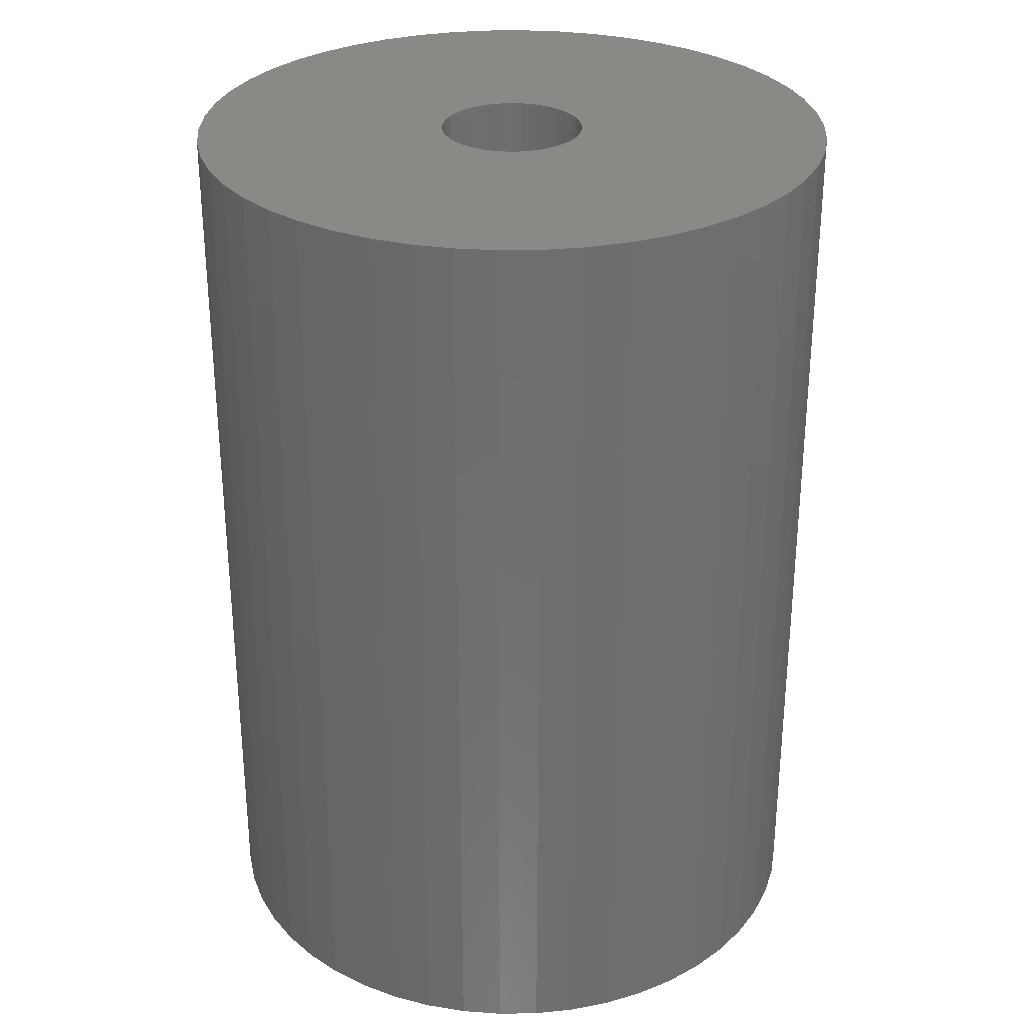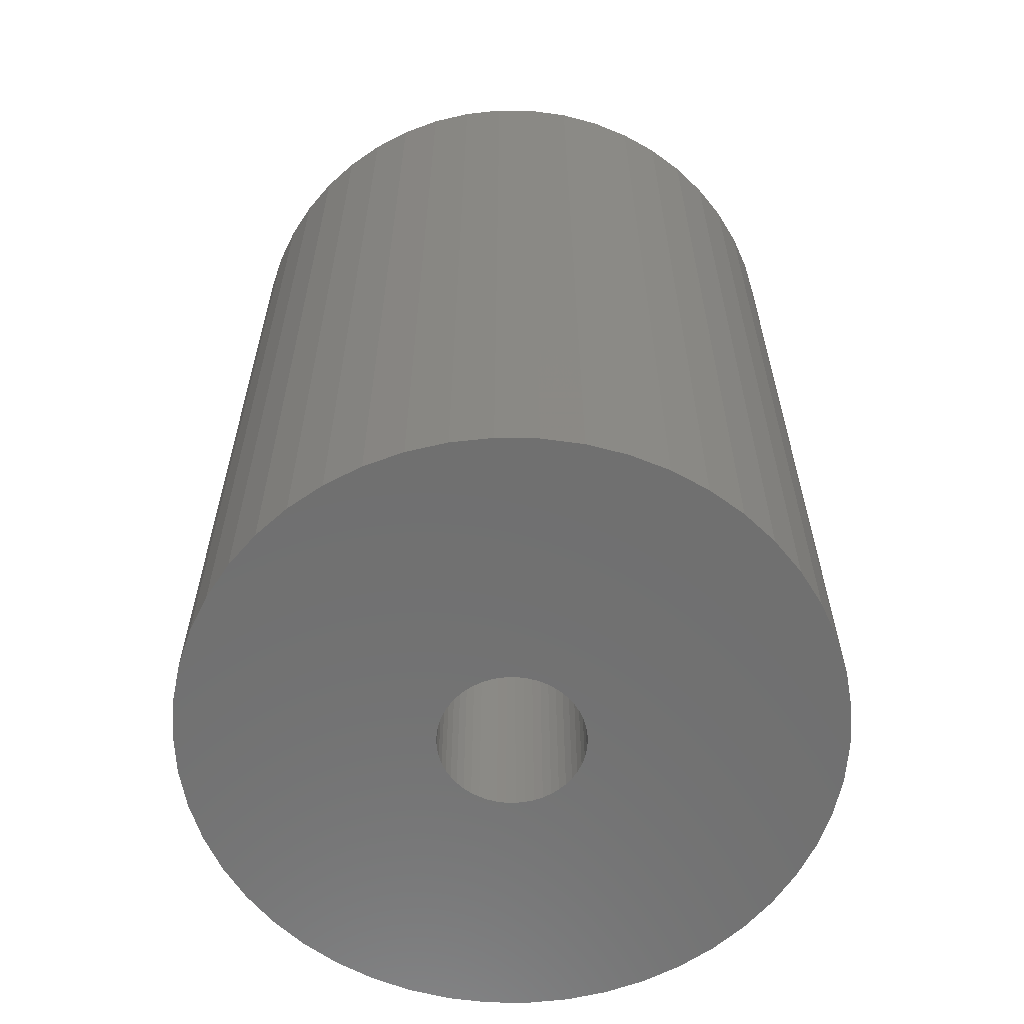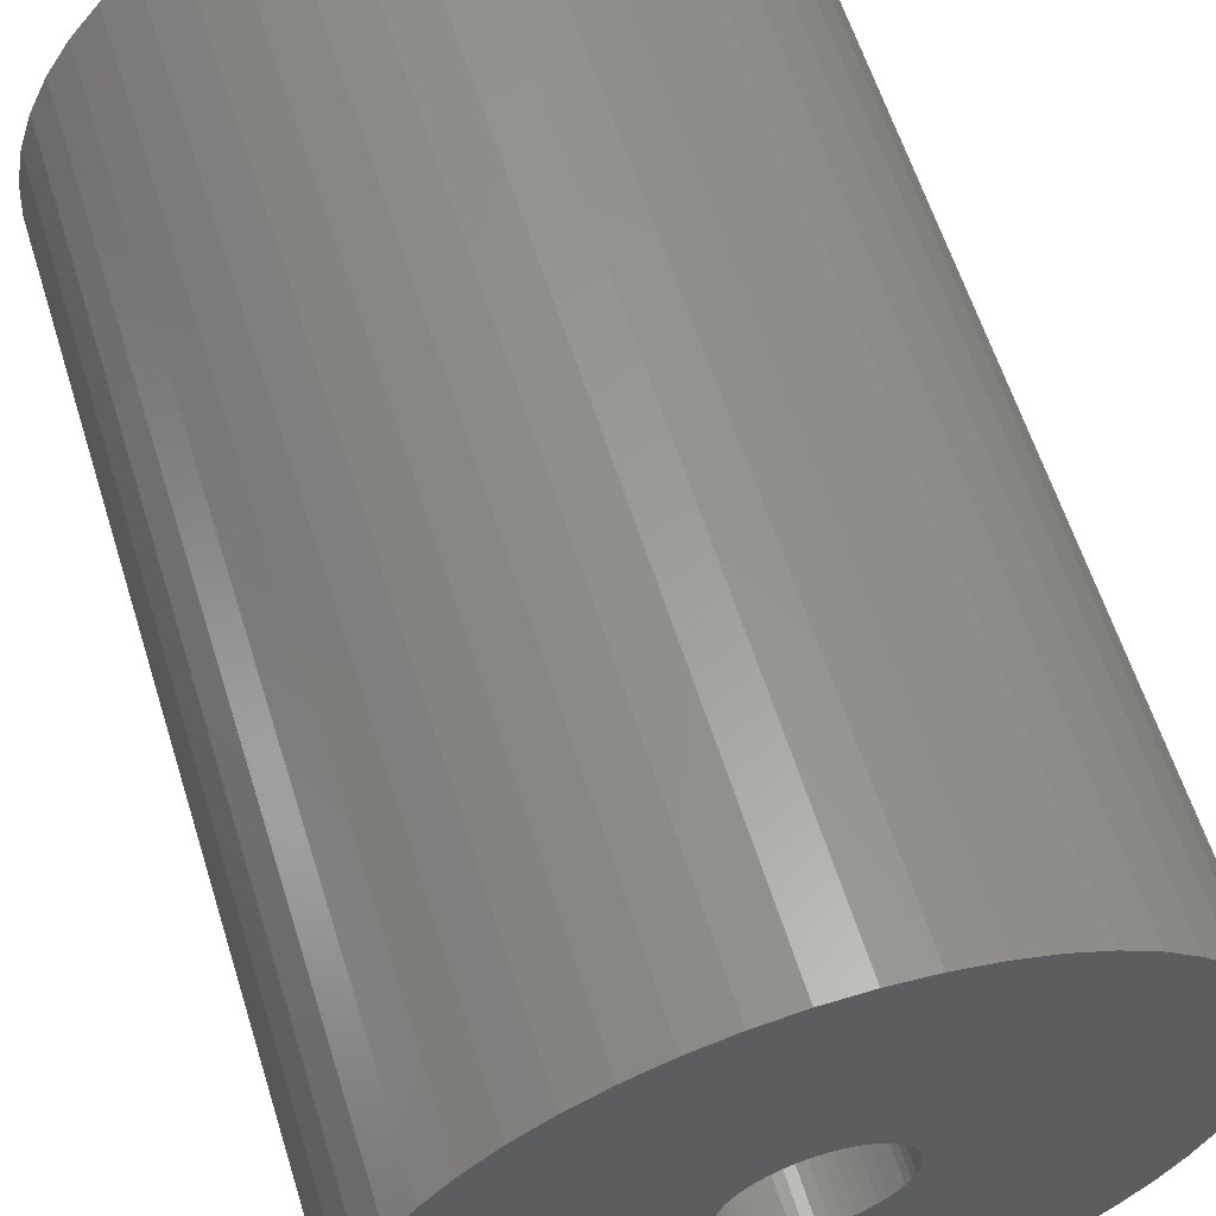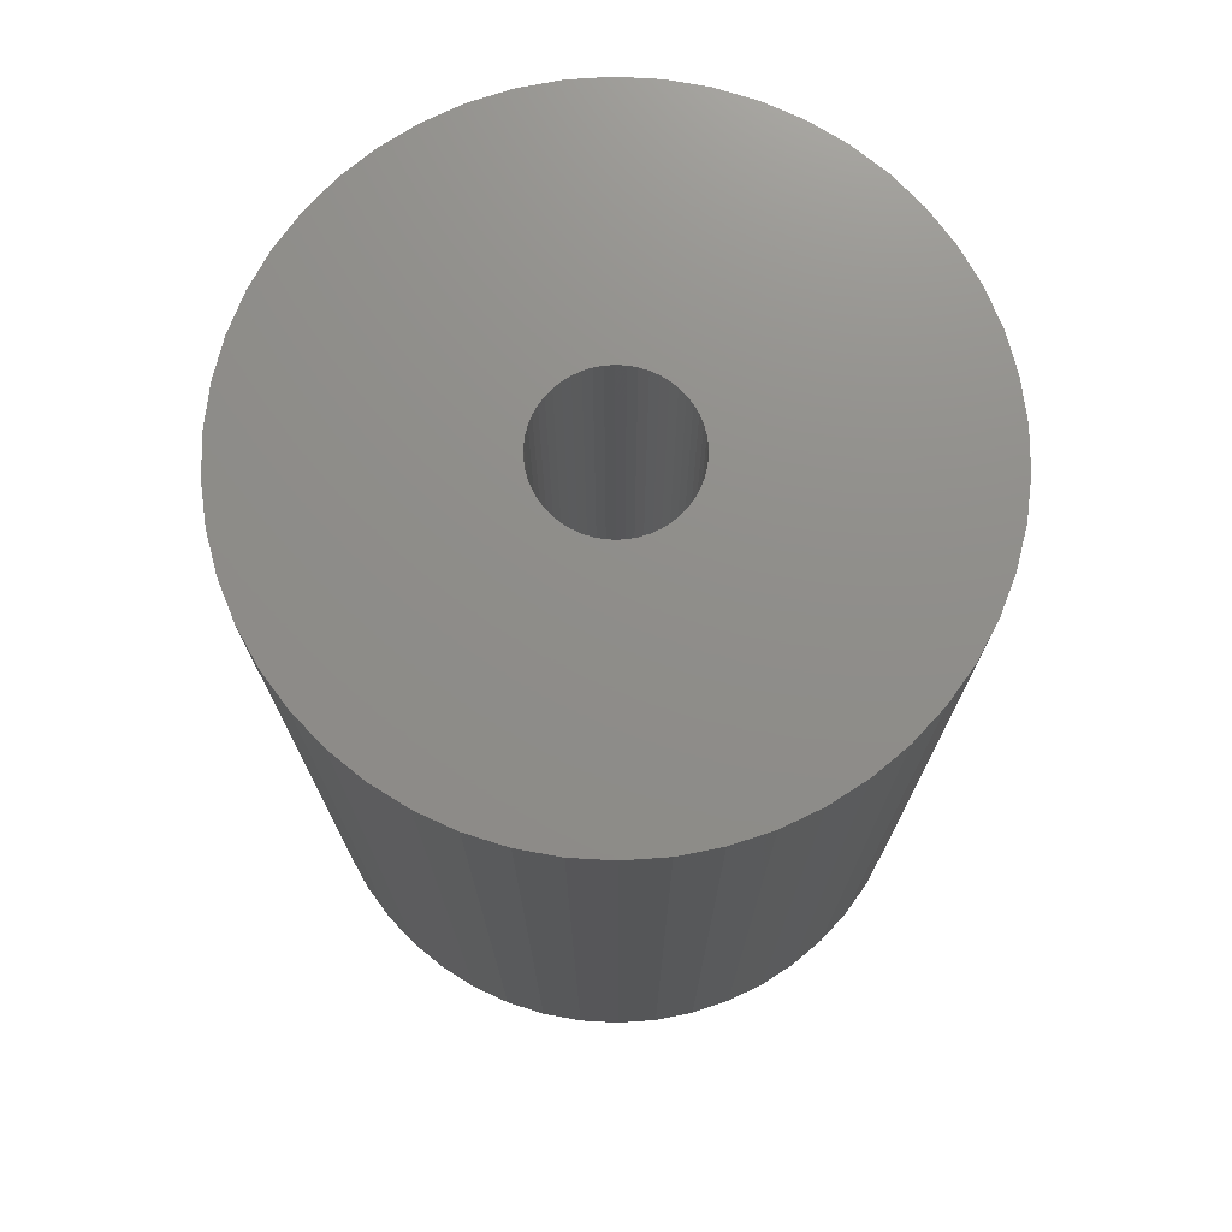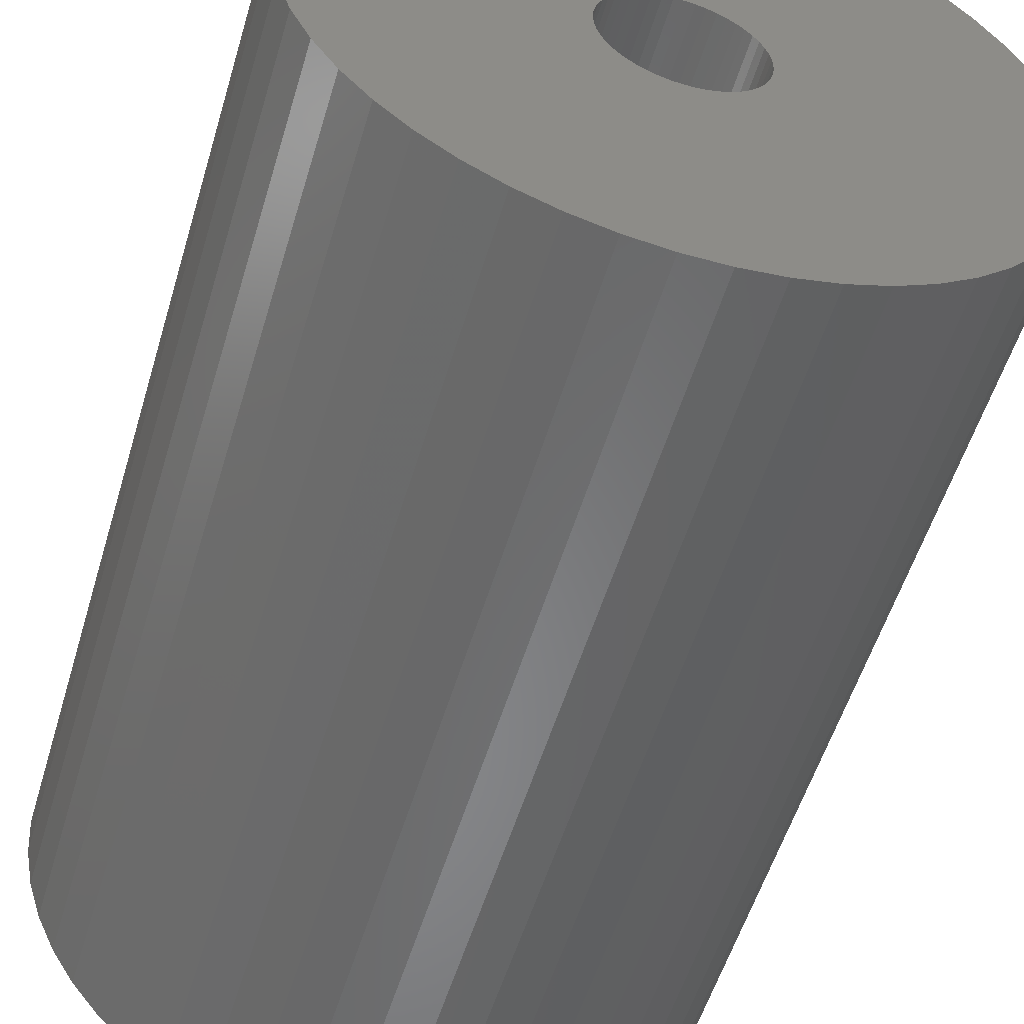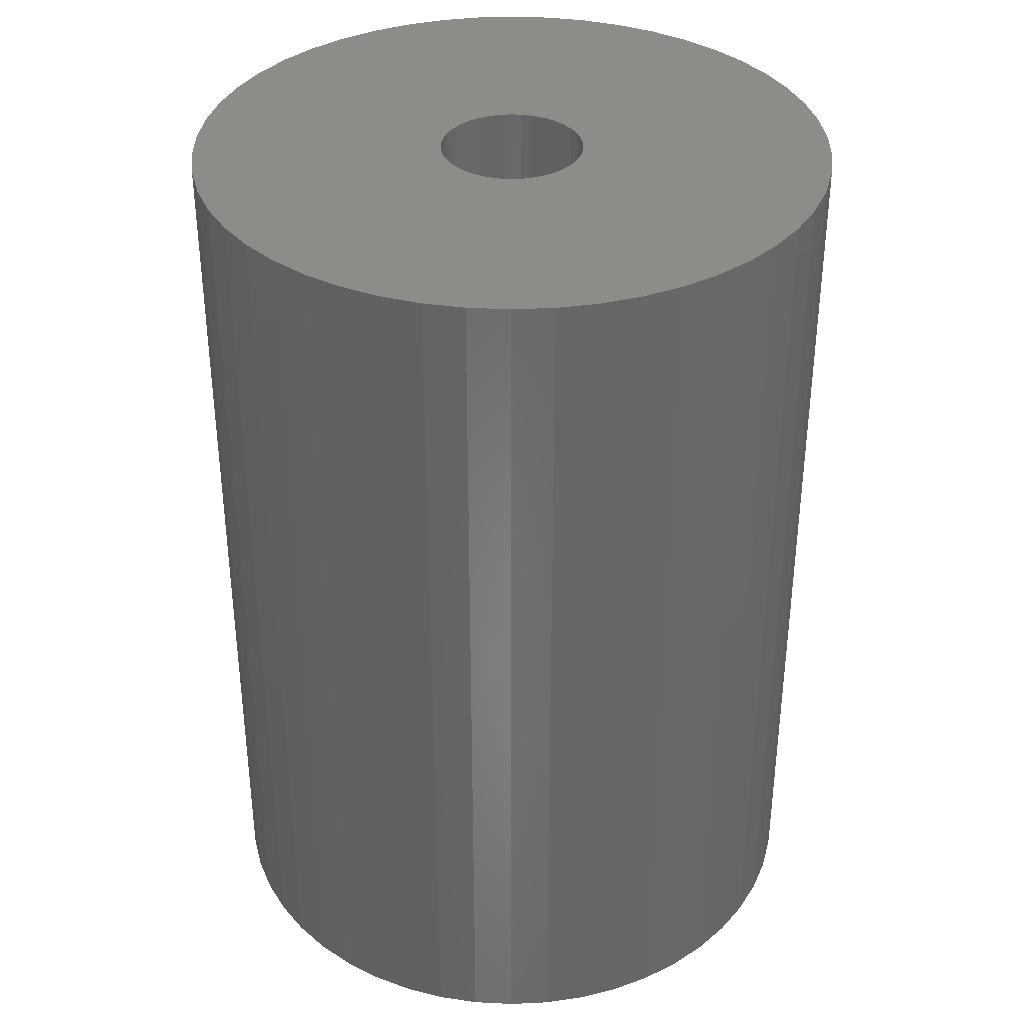
<metadata>
{"format":"stl","ext":"stl","renderer":"f3d","projection":"perspective","resolution":1024,"background":"white","views":[{"elev":29.9,"azim":63.6,"up":"+Z"},{"elev":-61.6,"azim":-123.2,"up":"+Z"},{"elev":60.5,"azim":-17.3,"up":"+Y"},{"elev":73.8,"azim":10.4,"up":"+Z"},{"elev":-54.3,"azim":163.5,"up":"+Y"},{"elev":36.0,"azim":83.0,"up":"+Z"}]}
</metadata>
<code>
# stl→obj: 200 verts, 400 faces
v 19 0 27
v 18.85 2.381 -27
v 18.85 2.381 27
v 19 0 -27
v -19 0 -27
v -18.85 2.381 27
v -18.85 2.381 -27
v -19 0 27
v 1.193 18.96 -27
v -1.193 18.96 27
v 1.193 18.96 27
v -1.193 18.96 -27
v -1.193 -18.96 -27
v 1.193 -18.96 27
v -1.193 -18.96 27
v 1.193 -18.96 -27
v 13.85 13.01 -27
v 12.11 14.64 27
v 13.85 13.01 27
v 12.11 14.64 -27
v -12.11 14.64 -27
v -13.85 13.01 27
v -12.11 14.64 27
v -13.85 13.01 -27
v -5.871 18.07 -27
v -8.09 17.19 27
v -5.871 18.07 27
v -8.09 17.19 -27
v 17.67 6.994 27
v 16.65 9.153 -27
v 16.65 9.153 27
v 17.67 6.994 -27
v 18.4 4.725 -27
v 18.4 4.725 27
v 15.37 11.17 -27
v 15.37 11.17 27
v 8.09 17.19 -27
v 5.871 18.07 27
v 8.09 17.19 27
v 5.871 18.07 -27
v 10.18 16.04 -27
v 10.18 16.04 27
v -17.67 6.994 -27
v -16.65 9.153 27
v -16.65 9.153 -27
v -17.67 6.994 27
v -15.37 11.17 -27
v -15.37 11.17 27
v -18.4 4.725 -27
v -18.4 4.725 27
v -3.56 18.66 -27
v -3.56 18.66 27
v 3.56 -18.66 27
v 3.56 -18.66 -27
v 5.871 -18.07 -27
v 8.09 -17.19 27
v 5.871 -18.07 27
v 8.09 -17.19 -27
v 3.56 18.66 27
v 3.56 18.66 -27
v 4.25 0 27
v 4.216 0.5327 27
v 18.85 -2.381 27
v 4.116 1.057 27
v 4.216 -0.5327 27
v 3.952 1.565 27
v 18.4 -4.725 27
v 3.724 2.047 27
v 4.116 -1.057 27
v 3.438 2.498 27
v 17.67 -6.994 27
v 3.098 2.909 27
v 3.952 -1.565 27
v 2.709 3.275 27
v 16.65 -9.153 27
v 2.277 3.588 27
v 3.724 -2.047 27
v 1.81 3.846 27
v 15.37 -11.17 27
v 3.438 -2.498 27
v 1.313 4.042 27
v 0.7964 4.175 27
v 0.2669 4.242 27
v -0.2669 4.242 27
v -0.7964 4.175 27
v -1.313 4.042 27
v -1.81 3.846 27
v -2.277 3.588 27
v -10.18 16.04 27
v -2.709 3.275 27
v -3.098 2.909 27
v -3.438 2.498 27
v 13.85 -13.01 27
v 3.098 -2.909 27
v 12.11 -14.64 27
v 2.709 -3.275 27
v 10.18 -16.04 27
v 2.277 -3.588 27
v 1.81 -3.846 27
v 1.313 -4.042 27
v 0.7964 -4.175 27
v 0.2669 -4.242 27
v -0.2669 -4.242 27
v -0.7964 -4.175 27
v -3.56 -18.66 27
v -1.313 -4.042 27
v -5.871 -18.07 27
v -1.81 -3.846 27
v -8.09 -17.19 27
v -2.277 -3.588 27
v -10.18 -16.04 27
v -2.709 -3.275 27
v -12.11 -14.64 27
v -3.098 -2.909 27
v -13.85 -13.01 27
v -3.438 -2.498 27
v -15.37 -11.17 27
v -3.724 -2.047 27
v -16.65 -9.153 27
v -3.952 -1.565 27
v -17.67 -6.994 27
v -4.116 -1.057 27
v -18.4 -4.725 27
v -4.216 -0.5327 27
v -18.85 -2.381 27
v -4.25 0 27
v -3.724 2.047 27
v -3.952 1.565 27
v -4.116 1.057 27
v -4.216 0.5327 27
v -10.18 16.04 -27
v 18.85 -2.381 -27
v 10.18 -16.04 -27
v 12.11 -14.64 -27
v 13.85 -13.01 -27
v 18.4 -4.725 -27
v 4.25 0 -27
v 4.216 -0.5327 -27
v 4.116 -1.057 -27
v 17.67 -6.994 -27
v 4.216 0.5327 -27
v 3.952 -1.565 -27
v 16.65 -9.153 -27
v 3.724 -2.047 -27
v 15.37 -11.17 -27
v 4.116 1.057 -27
v 3.438 -2.498 -27
v 3.098 -2.909 -27
v 3.952 1.565 -27
v 2.709 -3.275 -27
v 2.277 -3.588 -27
v 3.724 2.047 -27
v 1.81 -3.846 -27
v 3.438 2.498 -27
v 1.313 -4.042 -27
v 0.7964 -4.175 -27
v 0.2669 -4.242 -27
v -0.2669 -4.242 -27
v -0.7964 -4.175 -27
v -3.56 -18.66 -27
v -1.313 -4.042 -27
v -5.871 -18.07 -27
v -1.81 -3.846 -27
v -8.09 -17.19 -27
v -2.277 -3.588 -27
v -10.18 -16.04 -27
v -2.709 -3.275 -27
v -12.11 -14.64 -27
v -3.098 -2.909 -27
v -13.85 -13.01 -27
v -3.438 -2.498 -27
v -15.37 -11.17 -27
v 3.098 2.909 -27
v 2.709 3.275 -27
v 2.277 3.588 -27
v 1.81 3.846 -27
v 1.313 4.042 -27
v 0.7964 4.175 -27
v 0.2669 4.242 -27
v -0.2669 4.242 -27
v -0.7964 4.175 -27
v -1.313 4.042 -27
v -1.81 3.846 -27
v -2.277 3.588 -27
v -2.709 3.275 -27
v -3.098 2.909 -27
v -3.438 2.498 -27
v -3.724 2.047 -27
v -3.952 1.565 -27
v -4.116 1.057 -27
v -4.216 0.5327 -27
v -4.25 0 -27
v -3.724 -2.047 -27
v -16.65 -9.153 -27
v -3.952 -1.565 -27
v -17.67 -6.994 -27
v -4.116 -1.057 -27
v -18.4 -4.725 -27
v -4.216 -0.5327 -27
v -18.85 -2.381 -27
f 1 2 3
f 2 1 4
f 5 6 7
f 6 5 8
f 9 10 11
f 10 9 12
f 13 14 15
f 14 13 16
f 17 18 19
f 18 17 20
f 21 22 23
f 22 21 24
f 25 26 27
f 26 25 28
f 29 30 31
f 30 29 32
f 3 33 34
f 33 3 2
f 31 35 36
f 35 31 30
f 37 38 39
f 38 37 40
f 41 39 42
f 39 41 37
f 43 44 45
f 44 43 46
f 47 22 24
f 22 47 48
f 49 46 43
f 46 49 50
f 51 27 52
f 27 51 25
f 16 53 14
f 53 16 54
f 55 56 57
f 56 55 58
f 34 32 29
f 32 34 33
f 36 17 19
f 17 36 35
f 40 59 38
f 59 40 60
f 60 11 59
f 11 60 9
f 20 42 18
f 42 20 41
f 45 48 47
f 48 45 44
f 7 50 49
f 50 7 6
f 61 1 3
f 62 3 34
f 1 61 63
f 64 34 29
f 65 63 61
f 66 29 31
f 63 65 67
f 68 31 36
f 69 67 65
f 70 36 19
f 67 69 71
f 72 19 18
f 73 71 69
f 74 18 42
f 71 73 75
f 76 42 39
f 77 75 73
f 78 39 38
f 75 77 79
f 80 79 77
f 3 62 61
f 34 64 62
f 29 66 64
f 31 68 66
f 81 38 59
f 36 70 68
f 19 72 70
f 18 74 72
f 42 76 74
f 39 78 76
f 38 81 78
f 82 59 11
f 59 82 81
f 11 83 82
f 11 84 83
f 10 84 11
f 84 10 85
f 52 85 10
f 85 52 86
f 27 86 52
f 86 27 87
f 26 87 27
f 87 26 88
f 89 88 26
f 88 89 90
f 23 90 89
f 90 23 91
f 22 91 23
f 91 22 92
f 48 92 22
f 79 80 93
f 94 93 80
f 93 94 95
f 96 95 94
f 95 96 97
f 98 97 96
f 97 98 56
f 99 56 98
f 56 99 57
f 100 57 99
f 57 100 53
f 101 53 100
f 53 101 14
f 102 14 101
f 103 14 102
f 15 103 104
f 103 15 14
f 105 104 106
f 107 106 108
f 109 108 110
f 111 110 112
f 113 112 114
f 115 114 116
f 104 105 15
f 117 116 118
f 119 118 120
f 121 120 122
f 123 122 124
f 125 124 126
f 92 48 127
f 106 107 105
f 44 127 48
f 108 109 107
f 127 44 128
f 110 111 109
f 46 128 44
f 112 113 111
f 128 46 129
f 114 115 113
f 50 129 46
f 116 117 115
f 129 50 130
f 118 119 117
f 6 130 50
f 120 121 119
f 130 6 126
f 122 123 121
f 8 126 6
f 124 125 123
f 126 8 125
f 28 89 26
f 89 28 131
f 131 23 89
f 23 131 21
f 12 52 10
f 52 12 51
f 63 4 1
f 4 63 132
f 58 97 56
f 97 58 133
f 134 93 95
f 93 134 135
f 67 132 63
f 132 67 136
f 137 4 132
f 138 132 136
f 4 137 2
f 139 136 140
f 141 2 137
f 142 140 143
f 2 141 33
f 144 143 145
f 146 33 141
f 147 145 135
f 33 146 32
f 148 135 134
f 149 32 146
f 150 134 133
f 32 149 30
f 151 133 58
f 152 30 149
f 153 58 55
f 30 152 35
f 154 35 152
f 132 138 137
f 136 139 138
f 140 142 139
f 143 144 142
f 155 55 54
f 145 147 144
f 135 148 147
f 134 150 148
f 133 151 150
f 58 153 151
f 55 155 153
f 156 54 16
f 54 156 155
f 16 157 156
f 16 158 157
f 13 158 16
f 158 13 159
f 160 159 13
f 159 160 161
f 162 161 160
f 161 162 163
f 164 163 162
f 163 164 165
f 166 165 164
f 165 166 167
f 168 167 166
f 167 168 169
f 170 169 168
f 169 170 171
f 172 171 170
f 35 154 17
f 173 17 154
f 17 173 20
f 174 20 173
f 20 174 41
f 175 41 174
f 41 175 37
f 176 37 175
f 37 176 40
f 177 40 176
f 40 177 60
f 178 60 177
f 60 178 9
f 179 9 178
f 180 9 179
f 12 180 181
f 180 12 9
f 51 181 182
f 25 182 183
f 28 183 184
f 131 184 185
f 21 185 186
f 24 186 187
f 181 51 12
f 47 187 188
f 45 188 189
f 43 189 190
f 49 190 191
f 7 191 192
f 171 172 193
f 182 25 51
f 194 193 172
f 183 28 25
f 193 194 195
f 184 131 28
f 196 195 194
f 185 21 131
f 195 196 197
f 186 24 21
f 198 197 196
f 187 47 24
f 197 198 199
f 188 45 47
f 200 199 198
f 189 43 45
f 199 200 192
f 190 49 43
f 5 192 200
f 191 7 49
f 192 5 7
f 93 145 79
f 145 93 135
f 75 140 71
f 140 75 143
f 196 123 198
f 123 196 121
f 54 57 53
f 57 54 55
f 79 143 75
f 143 79 145
f 133 95 97
f 95 133 134
f 71 136 67
f 136 71 140
f 160 15 105
f 15 160 13
f 164 107 109
f 107 164 162
f 162 105 107
f 105 162 160
f 170 117 172
f 117 170 115
f 170 113 115
f 113 170 168
f 194 121 196
f 121 194 119
f 198 125 200
f 125 198 123
f 200 8 5
f 8 200 125
f 172 119 194
f 119 172 117
f 166 109 111
f 109 166 164
f 168 111 113
f 111 168 166
f 137 62 141
f 62 137 61
f 126 191 130
f 191 126 192
f 180 83 84
f 83 180 179
f 157 103 102
f 103 157 158
f 148 80 147
f 80 148 94
f 174 72 74
f 72 174 173
f 186 90 91
f 90 186 185
f 183 86 87
f 86 183 182
f 149 68 152
f 68 149 66
f 141 64 146
f 64 141 62
f 152 70 154
f 70 152 68
f 177 78 81
f 78 177 176
f 178 81 82
f 81 178 177
f 175 74 76
f 74 175 174
f 128 188 127
f 188 128 189
f 127 187 92
f 187 127 188
f 129 189 128
f 189 129 190
f 184 87 88
f 87 184 183
f 181 84 85
f 84 181 180
f 156 102 101
f 102 156 157
f 146 66 149
f 66 146 64
f 154 72 173
f 72 154 70
f 179 82 83
f 82 179 178
f 176 76 78
f 76 176 175
f 92 186 91
f 186 92 187
f 130 190 129
f 190 130 191
f 185 88 90
f 88 185 184
f 182 85 86
f 85 182 181
f 147 77 144
f 77 147 80
f 139 65 138
f 65 139 69
f 161 108 106
f 108 161 163
f 116 193 118
f 193 116 171
f 118 195 120
f 195 118 193
f 150 98 96
f 98 150 151
f 151 99 98
f 99 151 153
f 142 69 139
f 69 142 73
f 144 73 142
f 73 144 77
f 138 61 137
f 61 138 65
f 114 171 116
f 171 114 169
f 120 197 122
f 197 120 195
f 148 96 94
f 96 148 150
f 158 104 103
f 104 158 159
f 163 110 108
f 110 163 165
f 159 106 104
f 106 159 161
f 167 114 112
f 114 167 169
f 122 199 124
f 199 122 197
f 124 192 126
f 192 124 199
f 155 101 100
f 101 155 156
f 153 100 99
f 100 153 155
f 165 112 110
f 112 165 167

</code>
